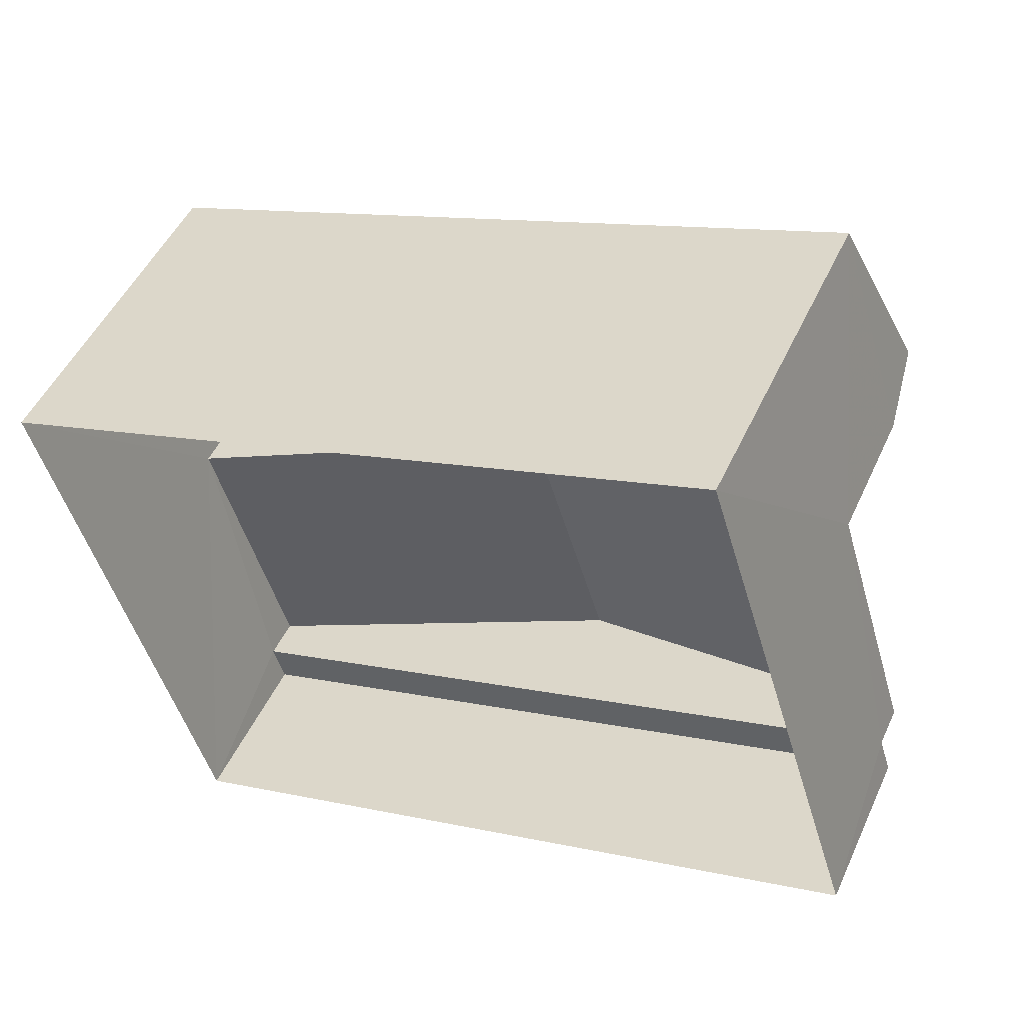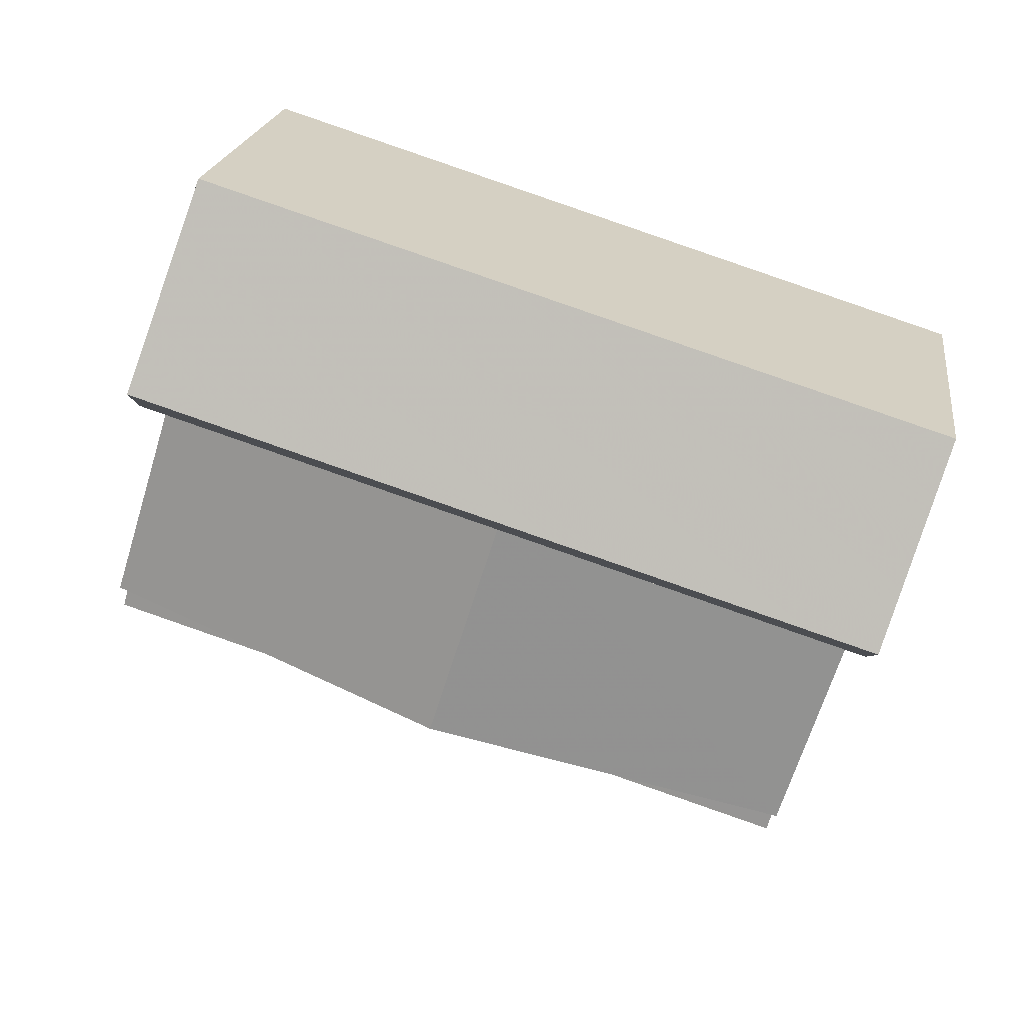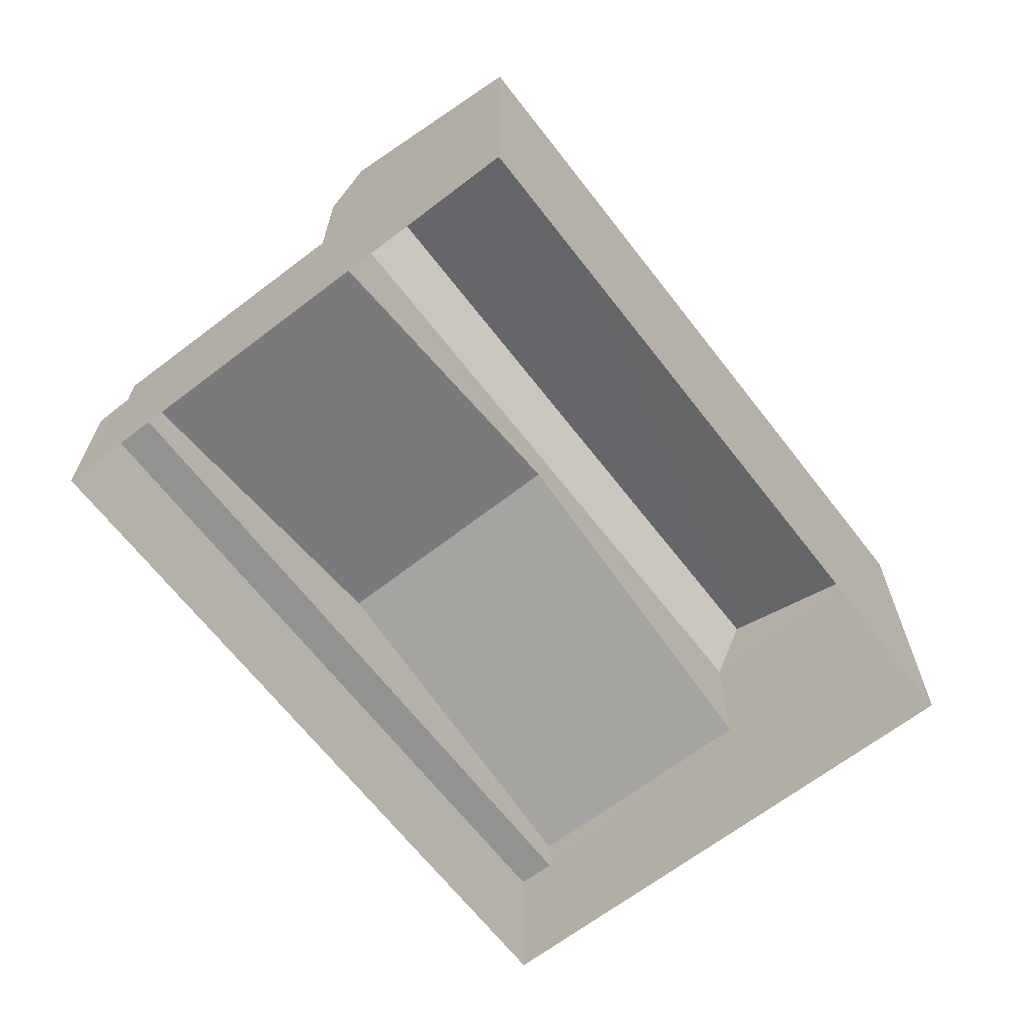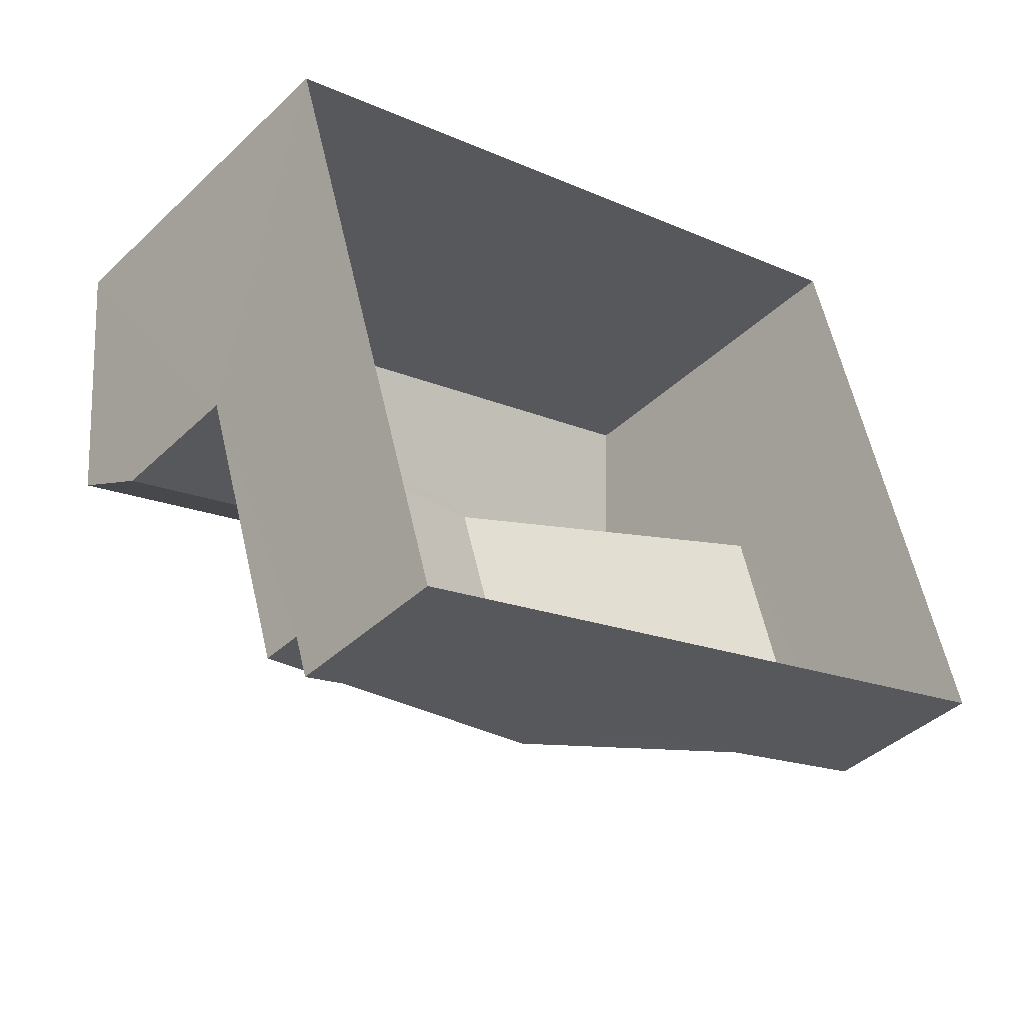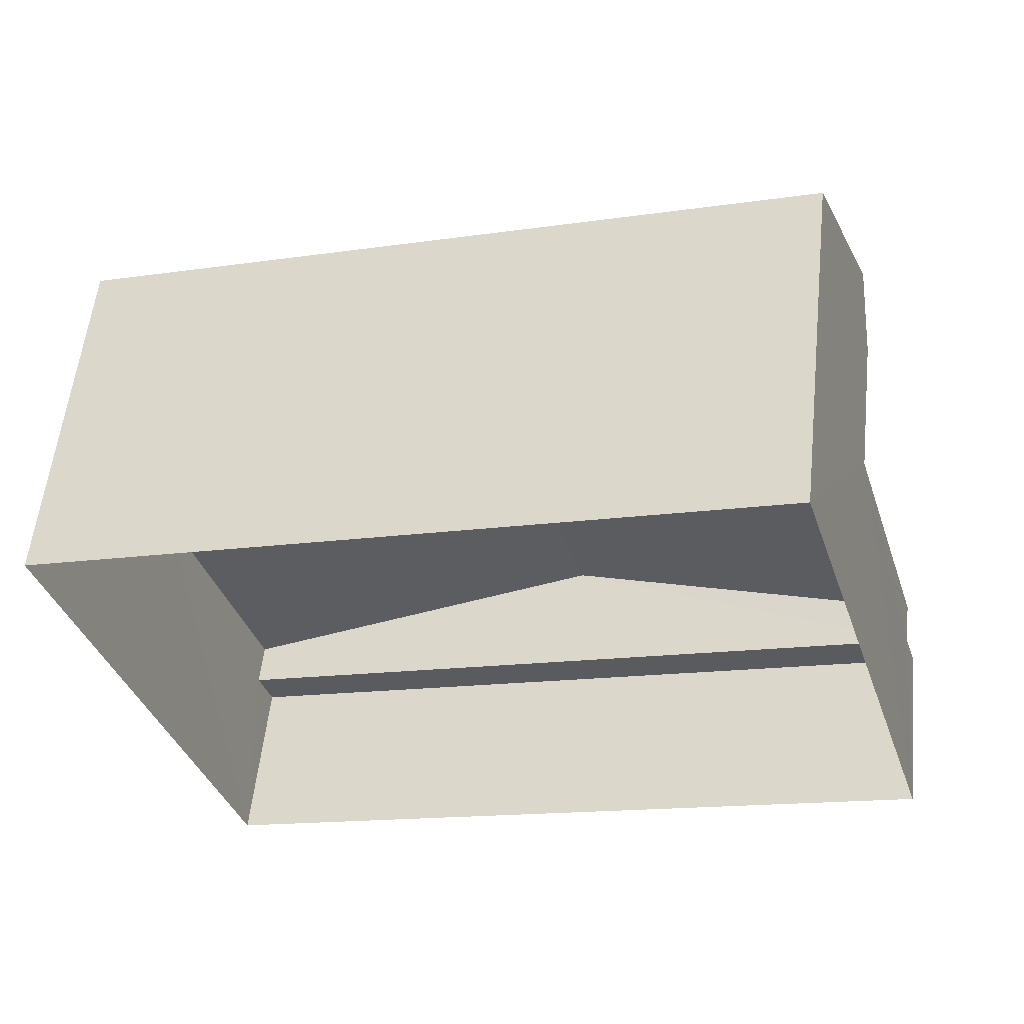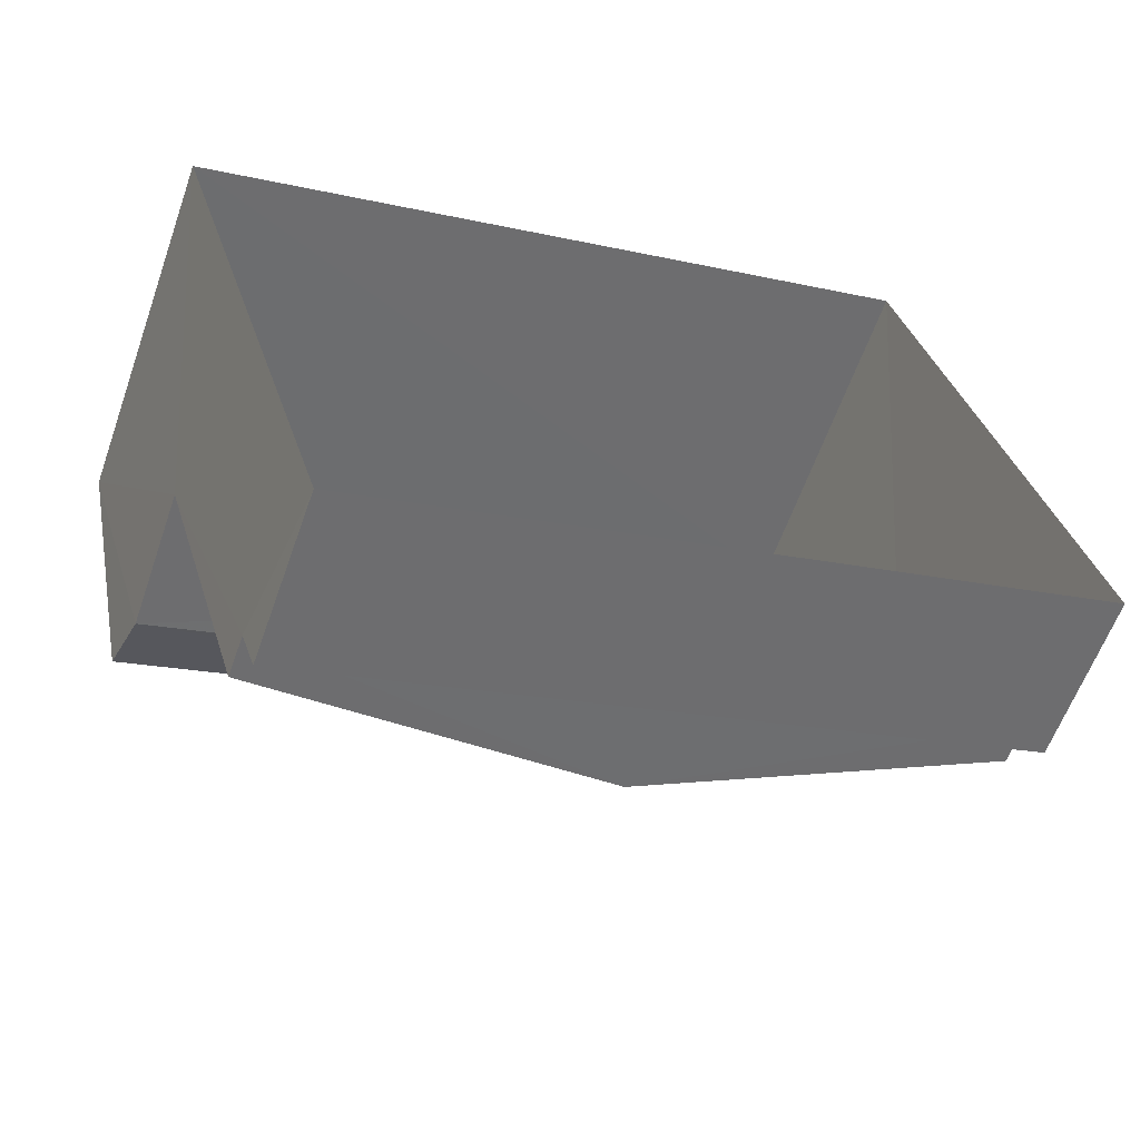
<metadata>
{"format":"obj","ext":"obj","renderer":"f3d","projection":"perspective","resolution":1024,"background":"white","views":[{"elev":48.7,"azim":-156.0,"up":"+Y"},{"elev":20.8,"azim":8.2,"up":"+Y"},{"elev":-66.2,"azim":110.4,"up":"+Z"},{"elev":-40.8,"azim":138.8,"up":"+Y"},{"elev":56.4,"azim":-173.7,"up":"+Y"},{"elev":-59.7,"azim":160.8,"up":"+Y"}]}
</metadata>
<code>
v -3.162e+05 4.037e+04 3.702
v -3.162e+05 4.038e+04 3.711
v -3.162e+05 4.038e+04 3.703
v -3.162e+05 4.037e+04 3.709
v -3.162e+05 4.038e+04 11.35
v -3.162e+05 4.038e+04 10.07
v -3.162e+05 4.038e+04 11.34
v -3.162e+05 4.038e+04 10.07
v -3.162e+05 4.038e+04 8.795
v -3.162e+05 4.037e+04 8.794
v -3.162e+05 4.037e+04 7.49
v -3.162e+05 4.038e+04 7.491
v -3.162e+05 4.038e+04 10.07
v -3.162e+05 4.038e+04 10.07
v -3.162e+05 4.038e+04 6.743
v -3.162e+05 4.037e+04 6.743
v -3.162e+05 4.037e+04 6.735
v -3.162e+05 4.037e+04 6.735
v -3.162e+05 4.038e+04 7.498
v -3.162e+05 4.038e+04 7.499
f 1 2 3
f 1 4 2
f 5 6 7
f 5 8 6
f 9 10 11
f 12 9 11
f 13 14 5
f 7 13 5
f 15 16 17
f 18 15 17
f 9 19 10
f 9 20 19
f 19 15 10
f 15 18 10
f 18 11 10
f 16 4 1
f 17 16 1
f 8 5 14
f 14 2 20
f 20 2 4
f 19 20 15
f 8 14 20
f 15 4 16
f 15 20 4
f 9 6 8
f 8 20 9
f 12 6 9
f 14 3 2
f 14 13 3
f 7 6 13
f 13 12 3
f 3 12 1
f 1 18 17
f 18 12 11
f 13 6 12
f 1 12 18

</code>
